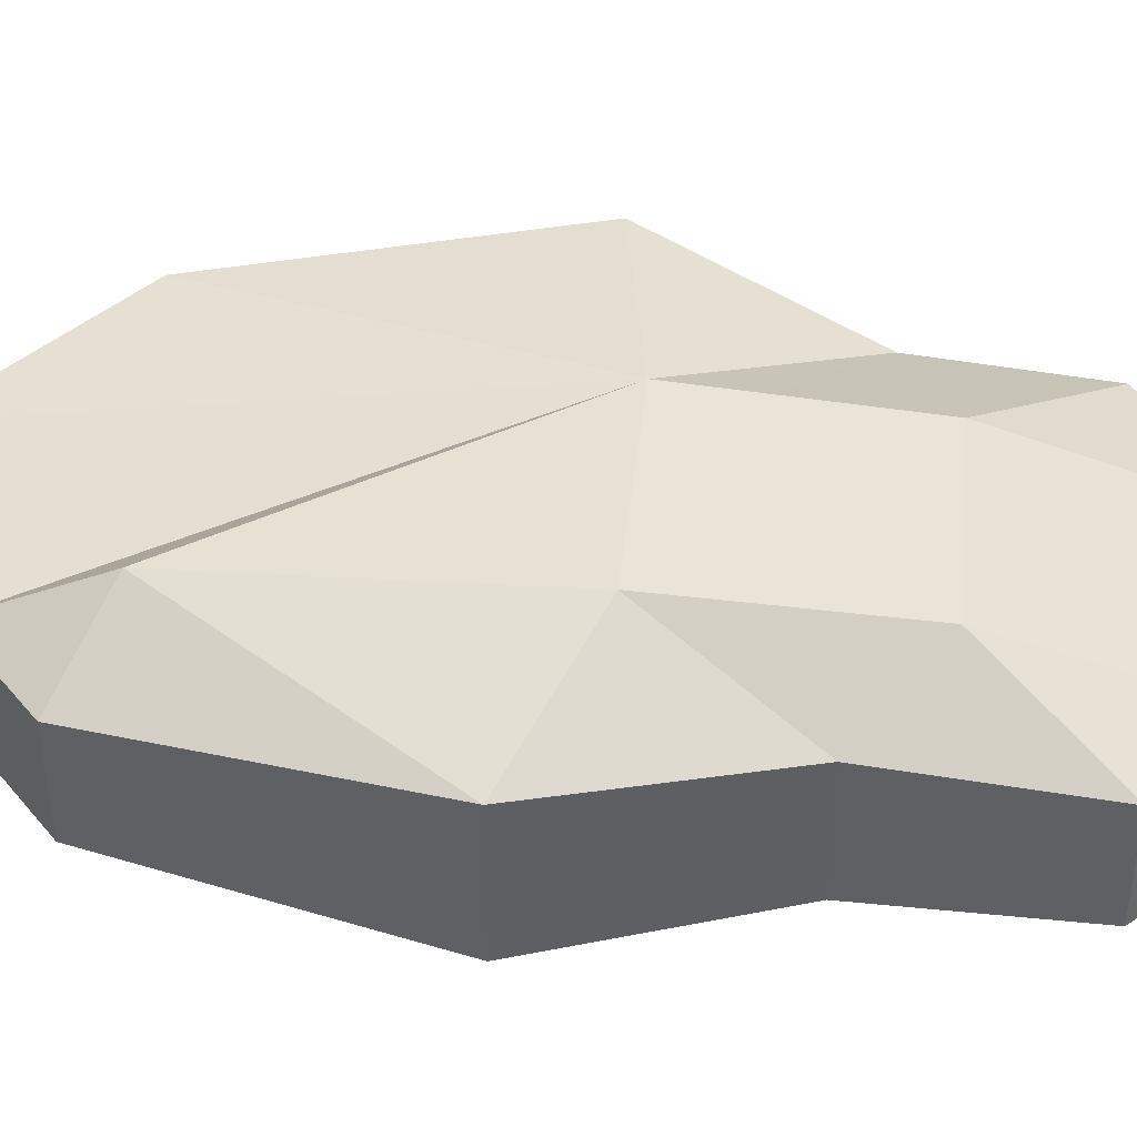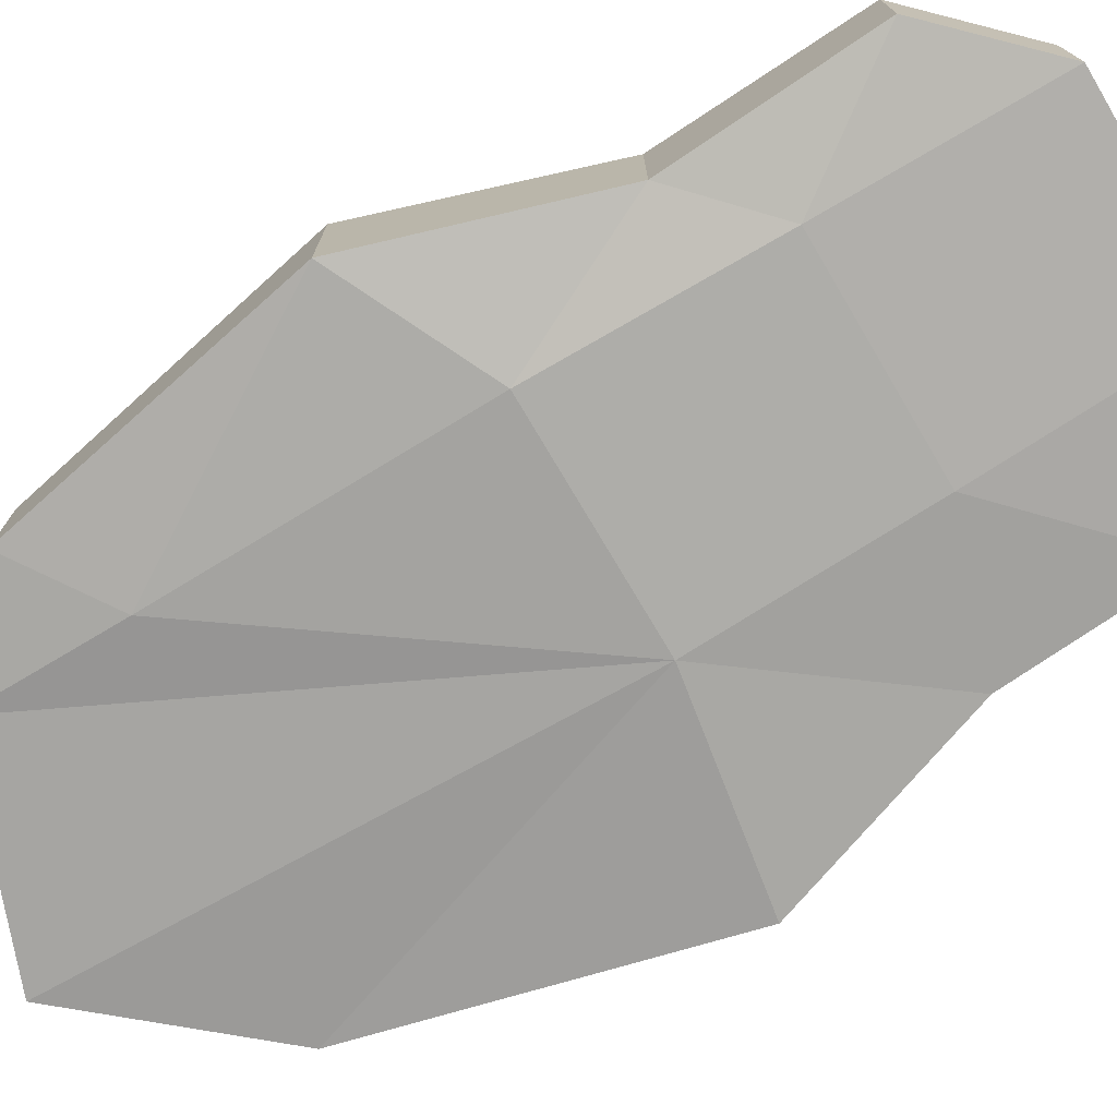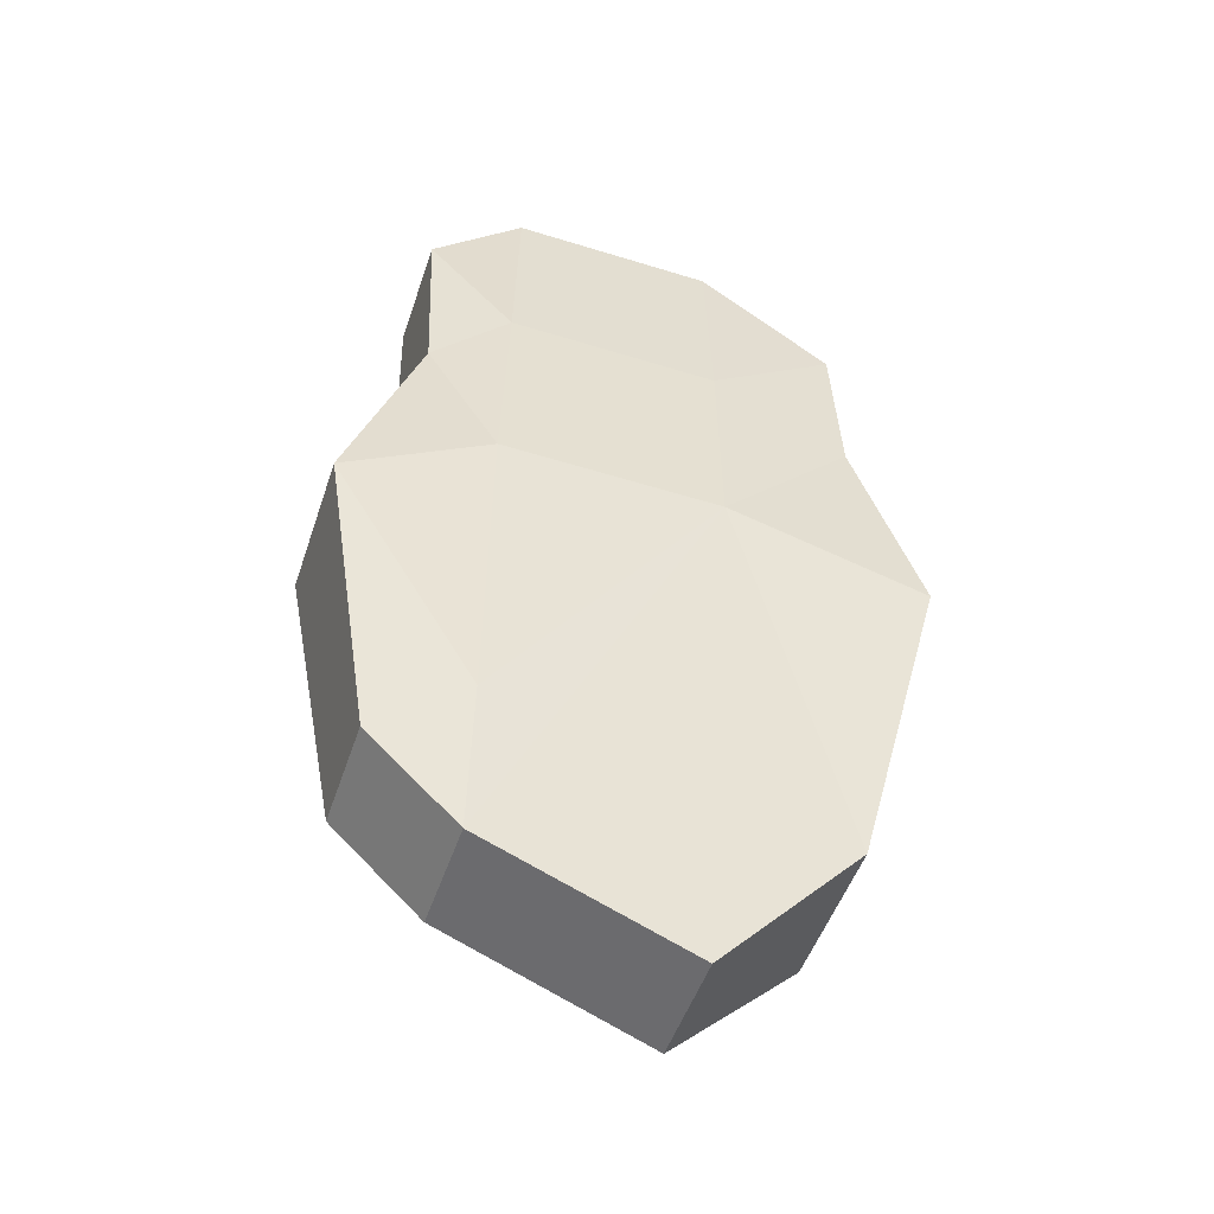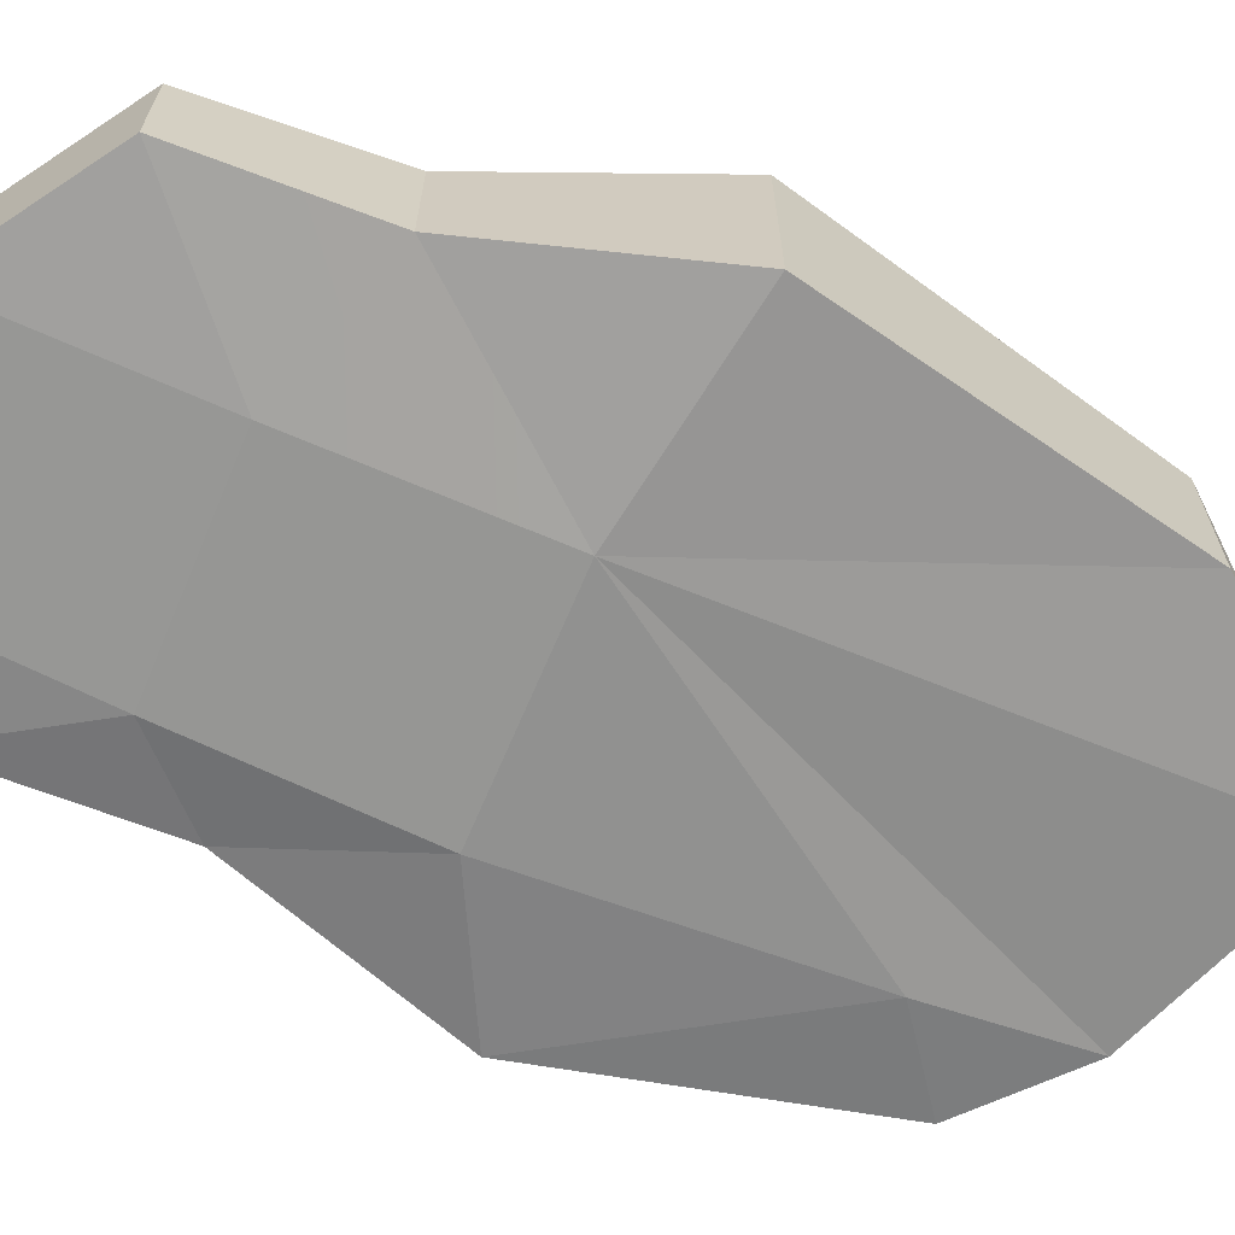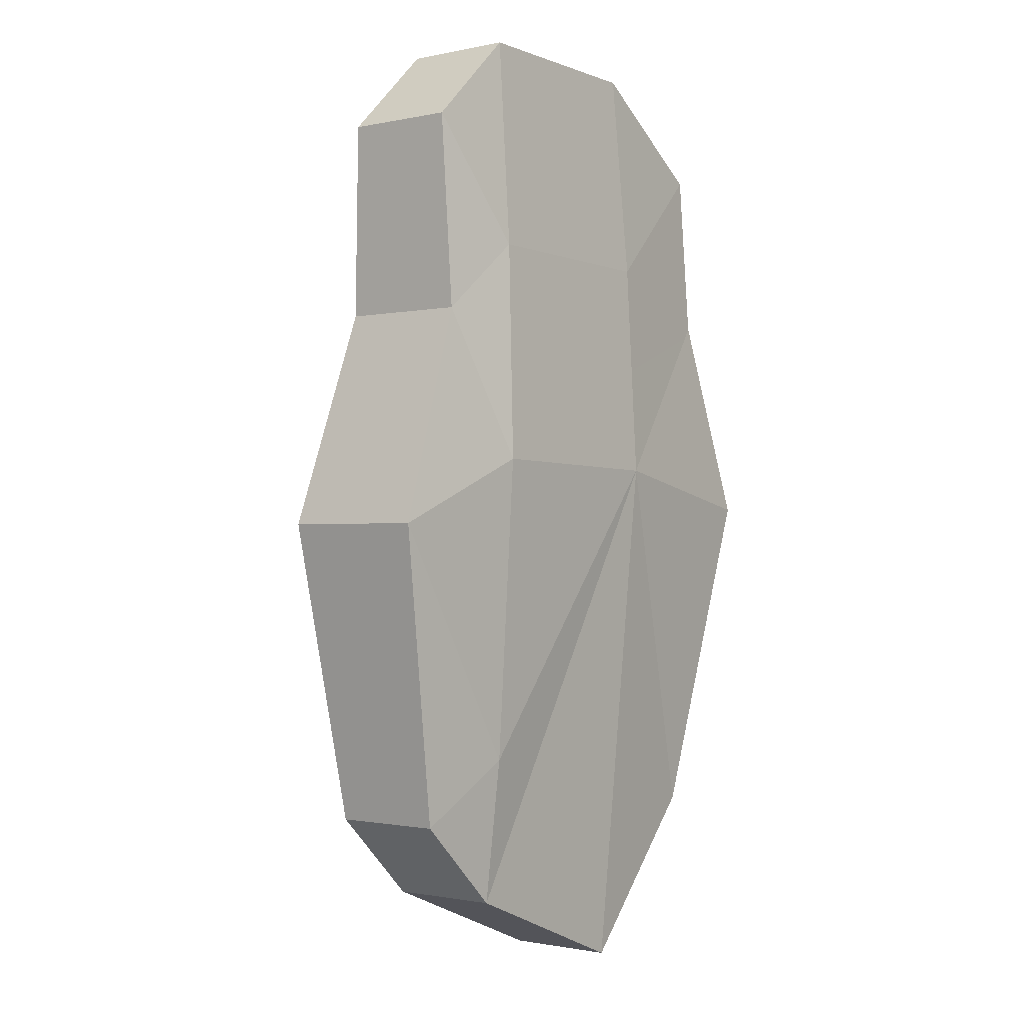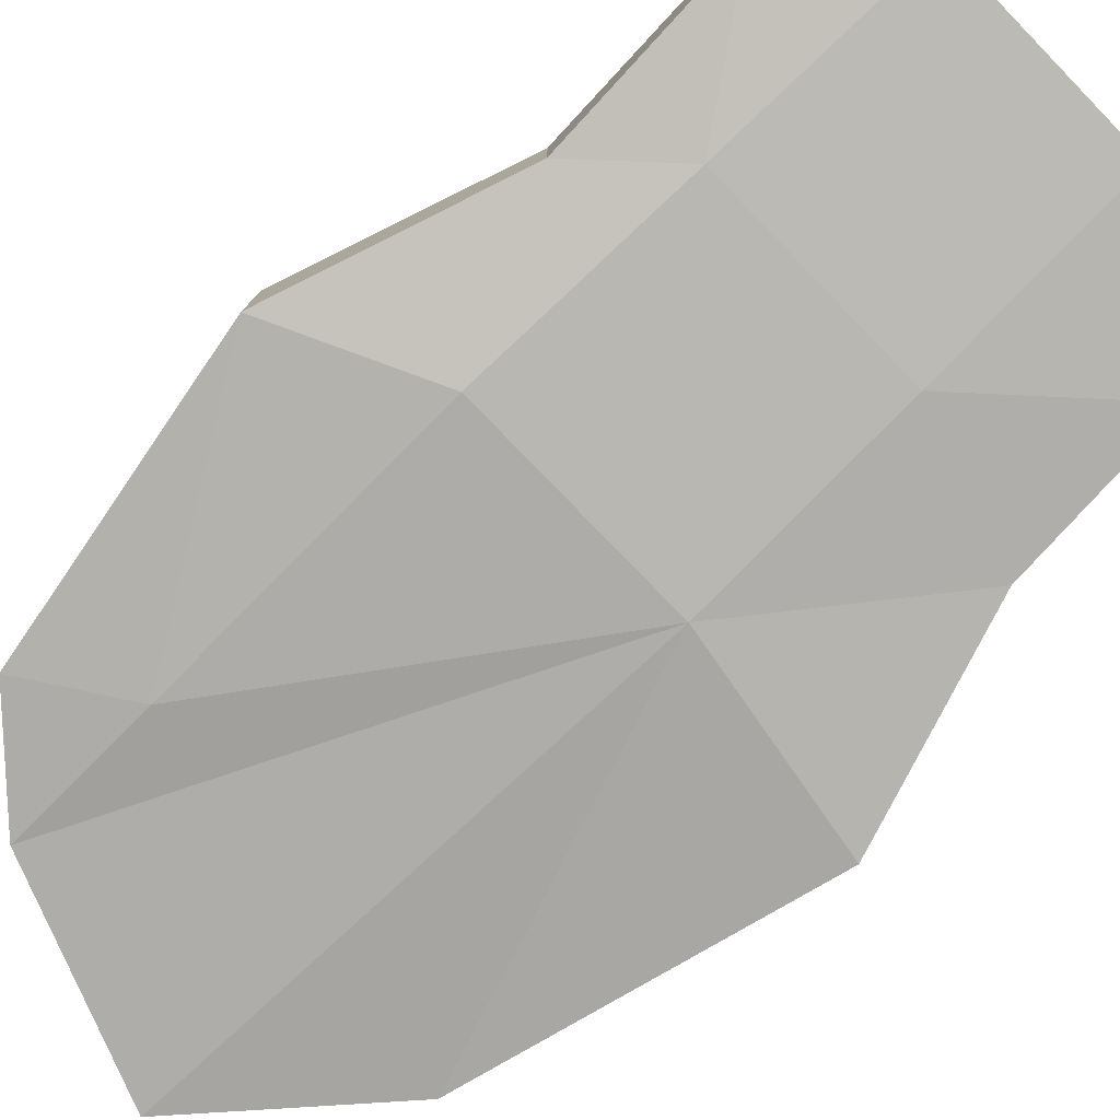
<metadata>
{"format":"obj","ext":"obj","renderer":"f3d","projection":"perspective","resolution":1024,"background":"white","views":[{"elev":41.7,"azim":-82.5,"up":"+Y"},{"elev":-75.1,"azim":-58.0,"up":"+Y"},{"elev":-49.5,"azim":-18.2,"up":"+Z"},{"elev":-66.8,"azim":68.6,"up":"+Y"},{"elev":-1.1,"azim":-51.8,"up":"+Z"},{"elev":-79.4,"azim":-44.4,"up":"+Y"}]}
</metadata>
<code>
o SM_Prop_Meat_02
v 1.204 3.979 10.68
v 1.701 1.367 19.2
v 3.189 3.979 10.64
v 3.273 1.367 19.16
v -5.695 -3.157 -16.08
v -5.695 1.367 -16.08
v 2.338 -3.157 -19.36
v 2.338 1.367 -19.36
v 1.421 -3.157 19.21
v 1.59 -3.979 10.67
v 3.273 -3.157 19.16
v 3.189 -3.979 10.64
v 8.674 1.367 15.39
v 8.674 -3.157 15.39
v 8.849 1.7 8.592
v 8.849 -3.49 8.592
v -8.544 -3.157 15.81
v -8.544 1.367 15.81
v -8.325 -3.49 8.004
v -8.325 1.7 8.004
v 3.102 4.507 1.809
v -11.33 -3.834 -0.6423
v -11.33 2.044 -0.6423
v -9.235 -3.157 -12.67
v -9.235 1.367 -12.67
v 1.765 -4.507 1.842
v -5.687 -3.817 -10.22
v 3.102 -4.507 1.809
v 11.33 3.998 0.2151
v 11.33 -4.077 0.2151
v 7.983 3.068 -13.09
v 7.983 -3.147 -13.09
v -5.689 3.772 -11.03
v -4.835 1.367 19.36
v -5.239 3.979 10.84
v -4.835 -3.157 19.36
v -5.239 -3.979 10.84
v 0.6896 4.507 1.868
v -5.657 4.507 2.022
v -5.657 -4.507 2.022
f 1 2 3
f 3 2 4
f 5 6 7
f 7 6 8
f 9 10 11
f 11 10 12
f 9 11 2
f 2 11 4
f 13 14 15
f 15 14 16
f 17 18 19
f 19 18 20
f 6 21 8
f 22 23 24
f 24 23 25
f 26 27 28
f 28 27 5
f 29 30 31
f 31 30 32
f 15 3 13
f 13 3 4
f 8 21 31
f 31 21 29
f 7 8 32
f 32 8 31
f 7 32 28
f 28 32 30
f 11 12 14
f 14 12 16
f 4 11 13
f 13 11 14
f 24 5 27
f 25 6 24
f 24 6 5
f 25 33 6
f 34 35 18
f 18 35 20
f 17 36 18
f 18 36 34
f 19 37 17
f 17 37 36
f 6 33 21
f 21 33 38
f 39 33 23
f 23 33 25
f 38 33 39
f 35 34 1
f 1 34 2
f 36 9 34
f 34 9 2
f 36 37 9
f 9 37 10
f 40 27 26
f 24 27 22
f 22 27 40
f 28 5 7
f 37 40 10
f 10 40 26
f 10 26 12
f 12 26 28
f 12 28 16
f 16 28 30
f 16 30 15
f 15 30 29
f 3 15 21
f 21 15 29
f 38 1 21
f 21 1 3
f 39 35 38
f 38 35 1
f 35 39 20
f 20 39 23
f 19 20 22
f 22 20 23
f 22 40 19
f 19 40 37

</code>
